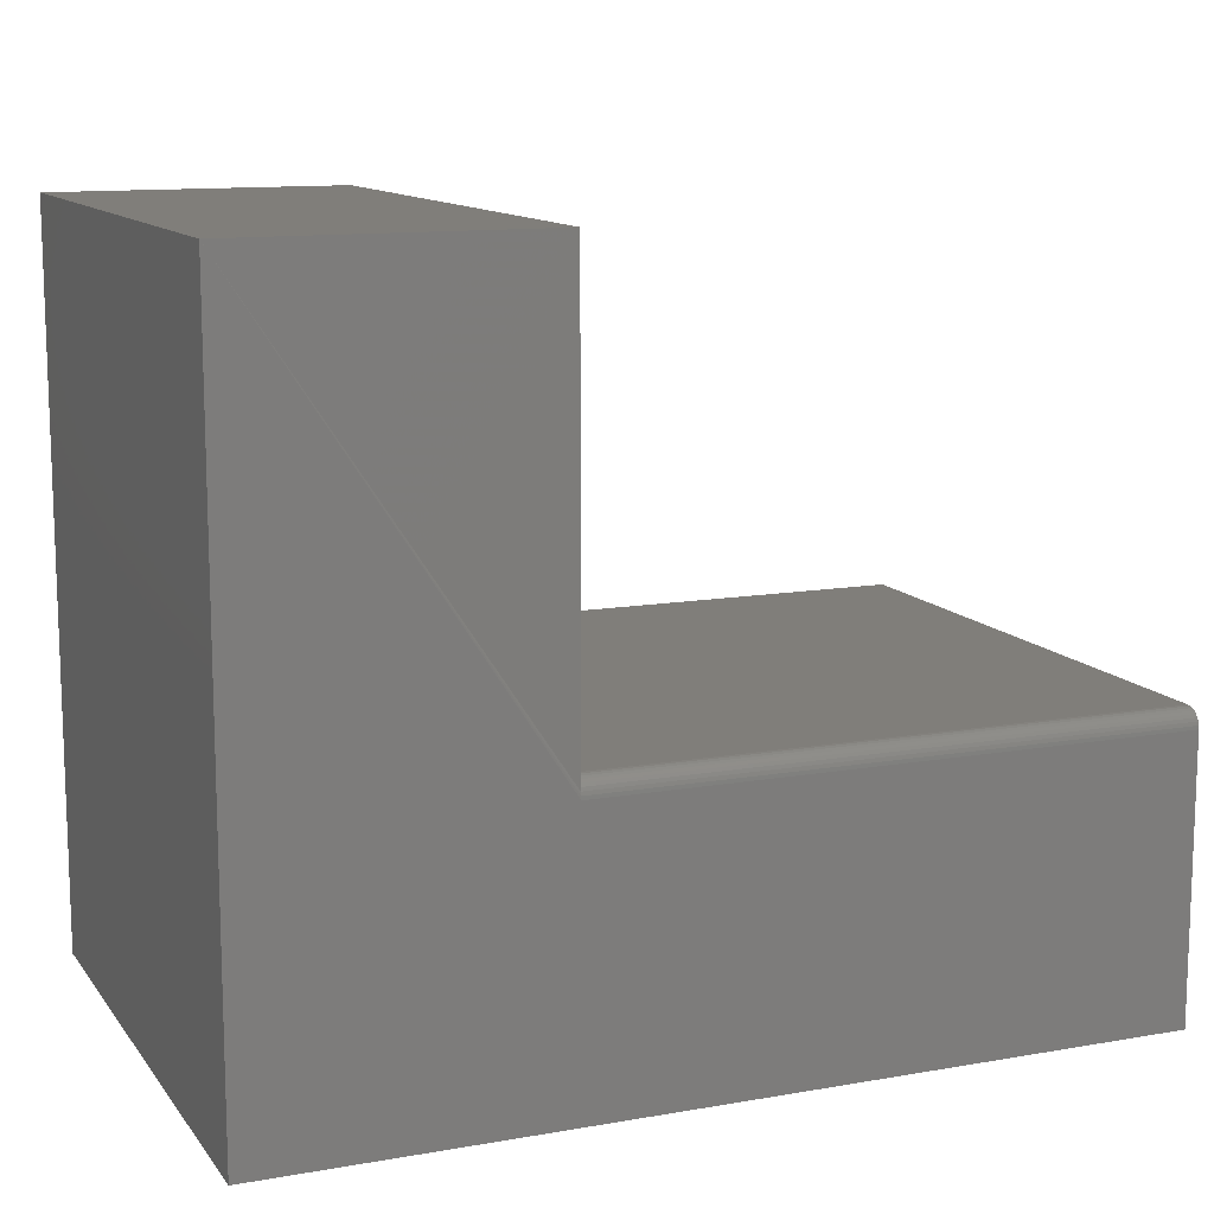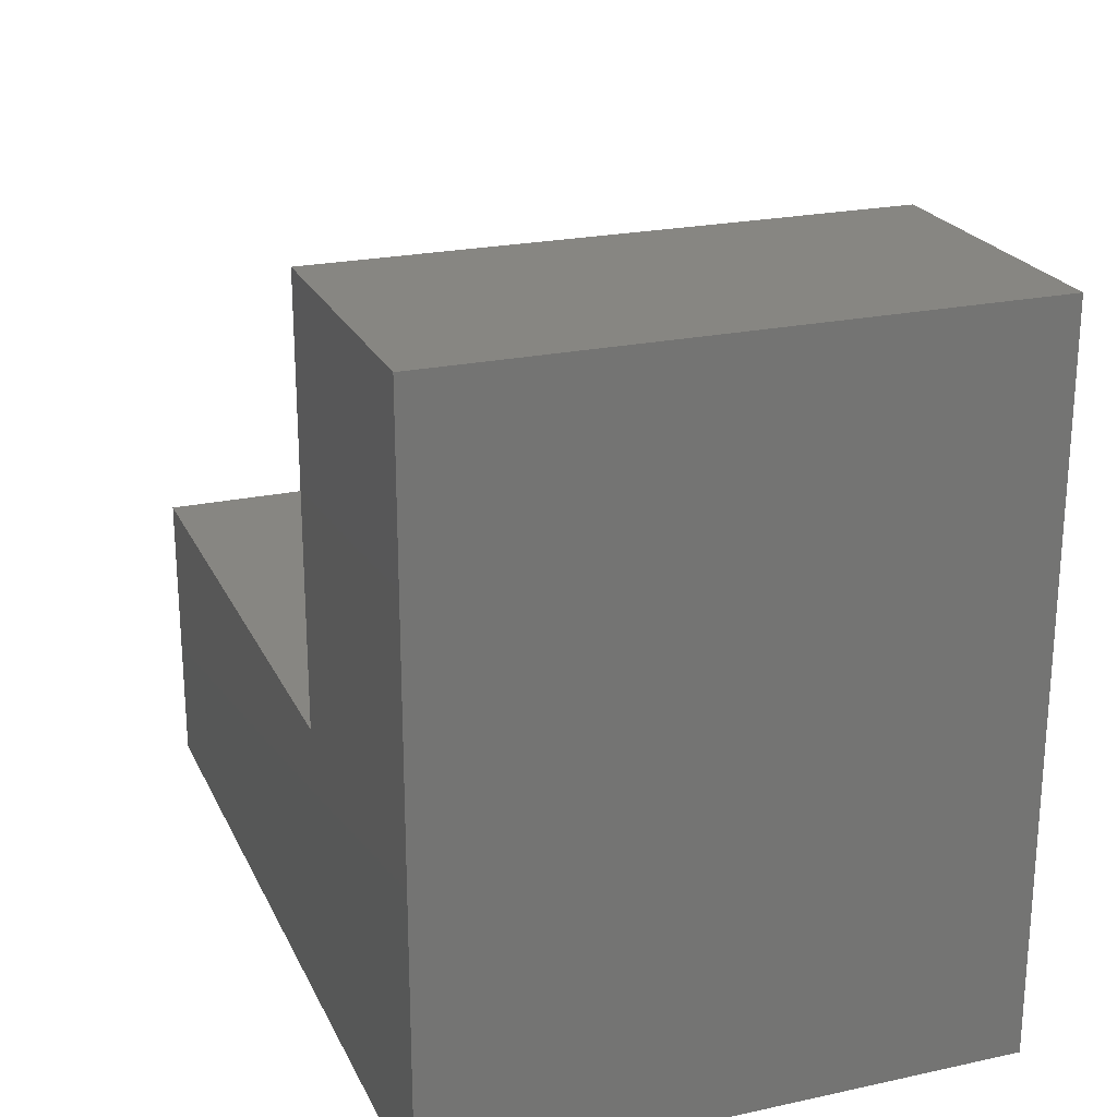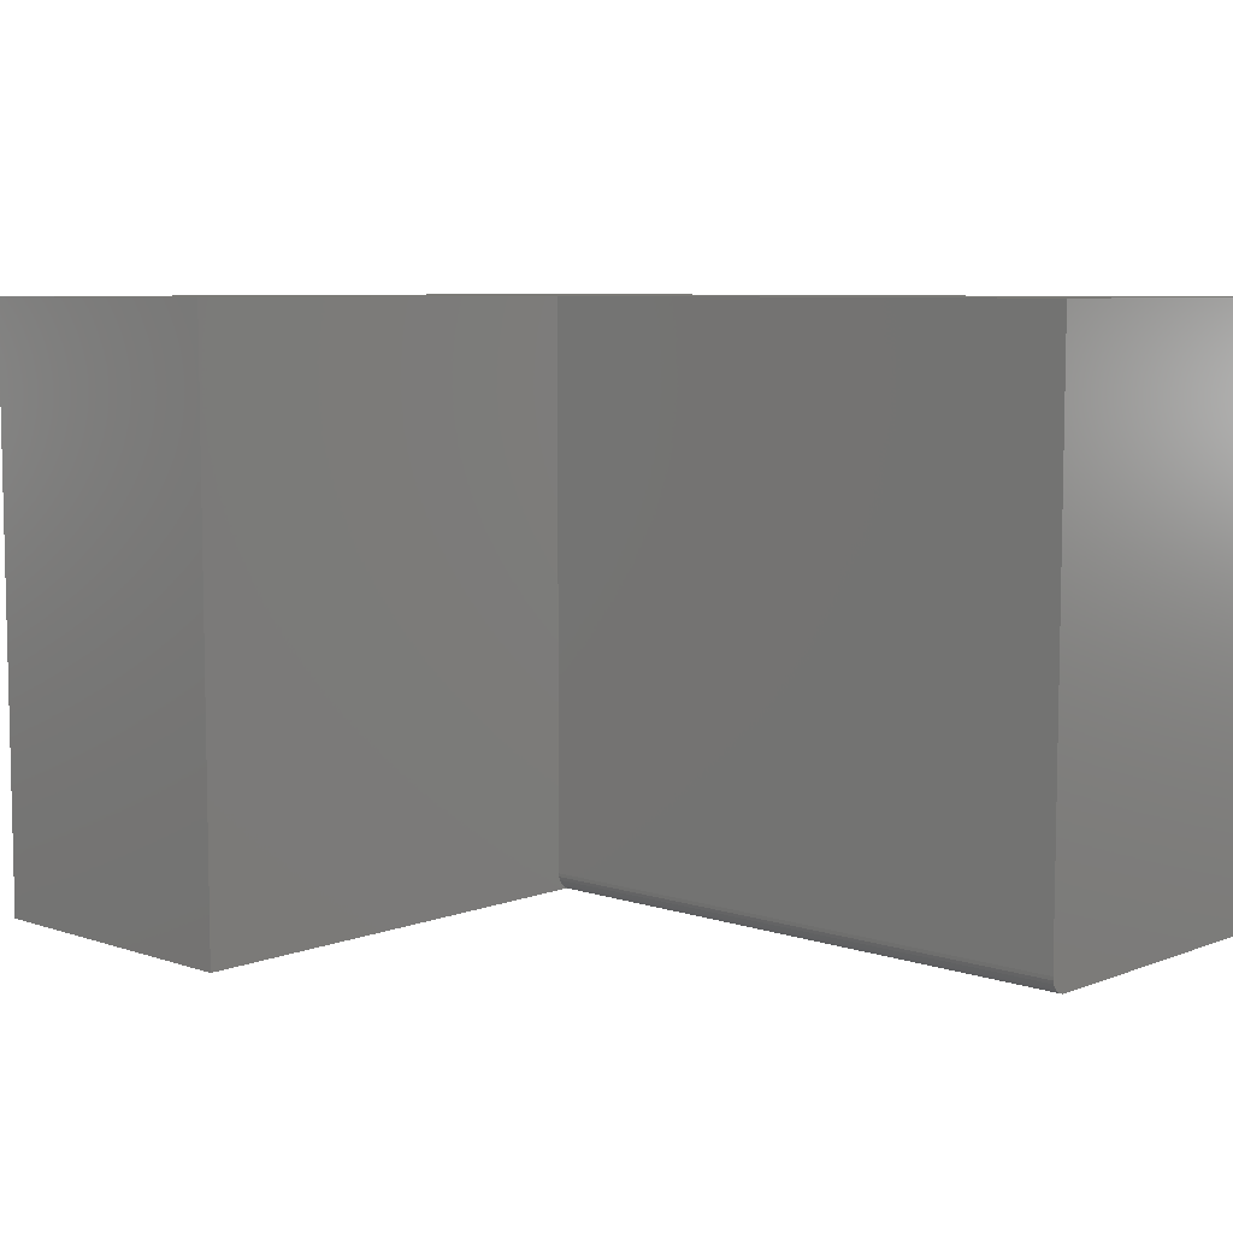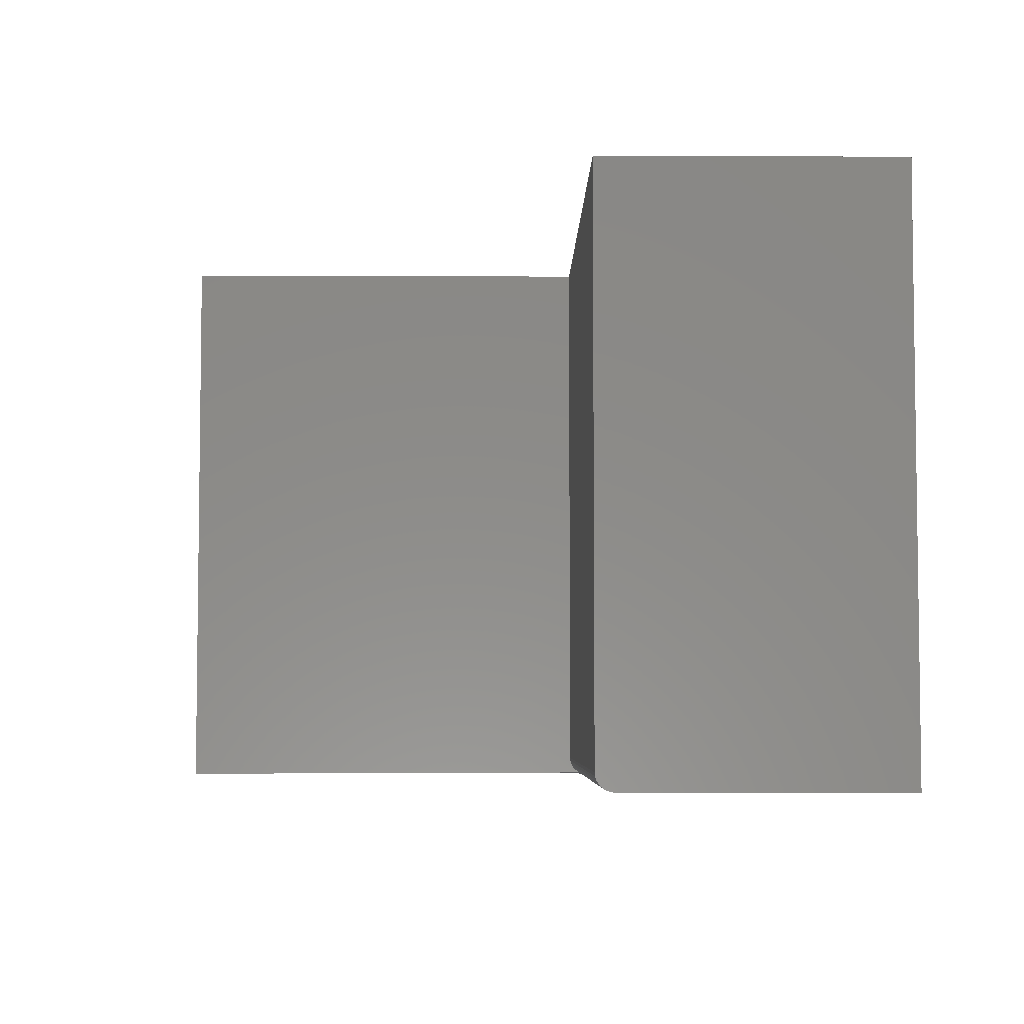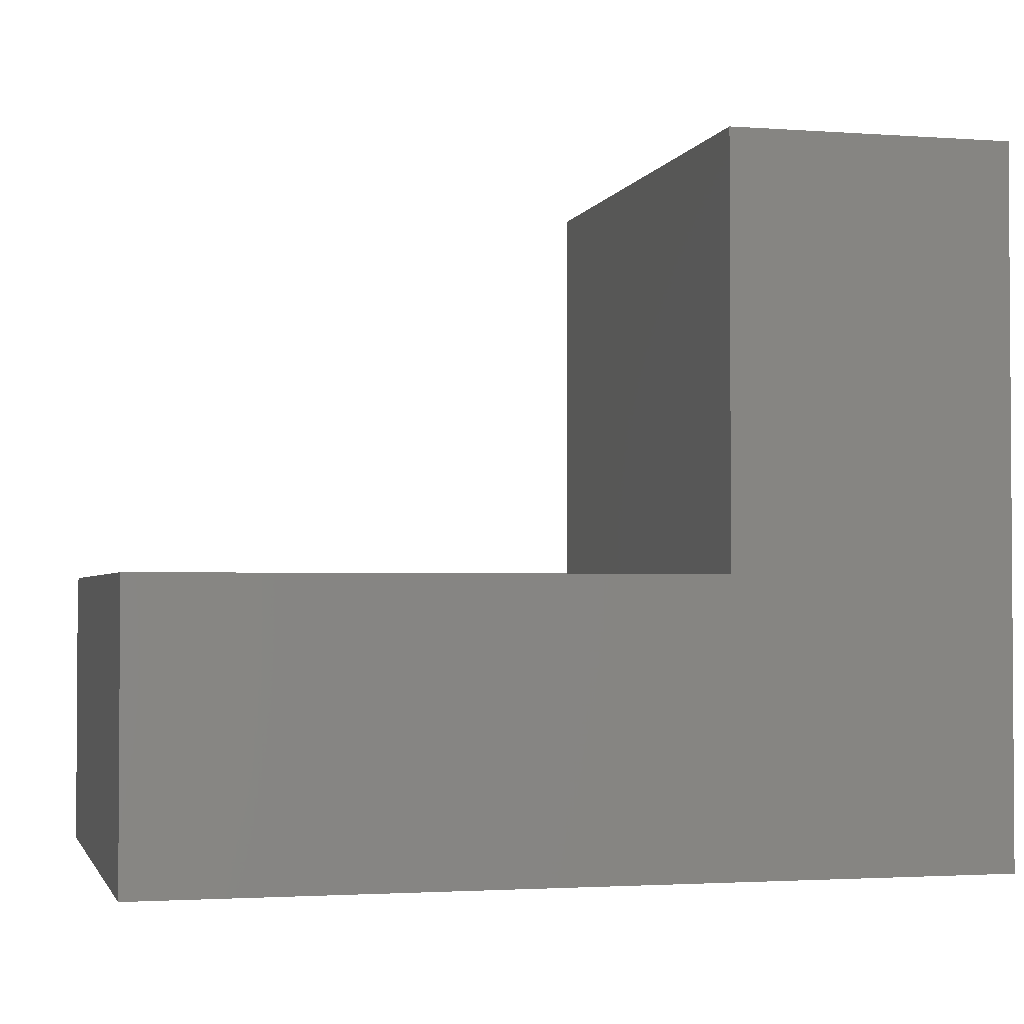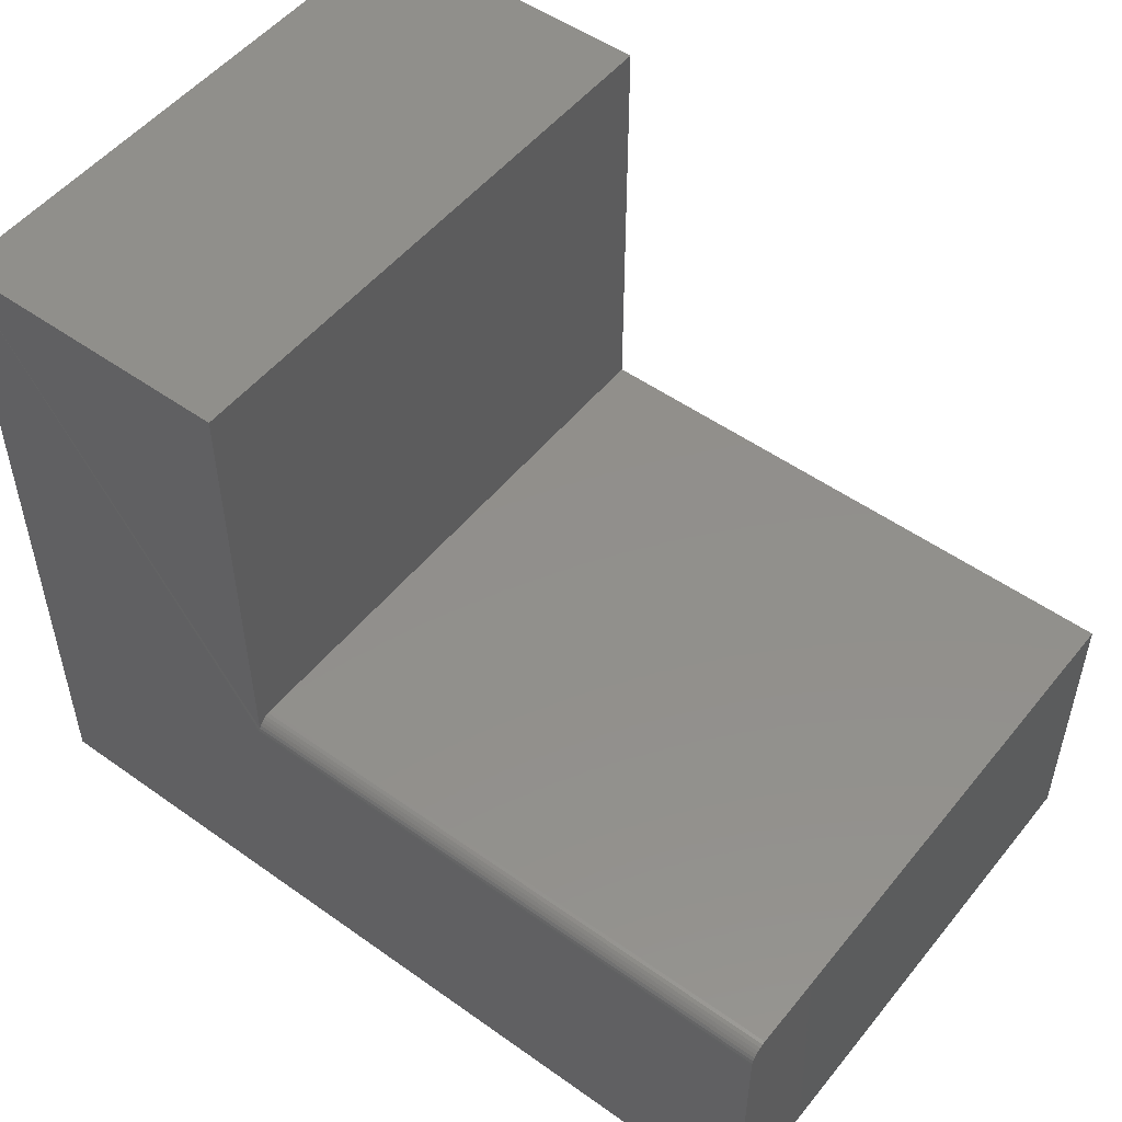
<metadata>
{"format":"stl","ext":"stl","renderer":"f3d","projection":"perspective","resolution":1024,"background":"white","views":[{"elev":12.1,"azim":-22.5,"up":"+Z"},{"elev":22.8,"azim":-110.3,"up":"+Z"},{"elev":7.1,"azim":43.2,"up":"+Y"},{"elev":-5.0,"azim":89.3,"up":"+Y"},{"elev":-2.2,"azim":165.7,"up":"+Z"},{"elev":51.5,"azim":37.7,"up":"+Z"}]}
</metadata>
<code>
# stl→obj: 28 verts, 52 faces
v 0.2526 0 0.6237
v 3.819e-17 0 0.6237
v 0.2526 -0.5 0.6237
v 3.819e-17 -0.5 0.6237
v 0 -0.5 0
v 0.2526 -0.5 0.237
v 0.2526 -0.4997 0.2401
v 0.2526 -0.4988 0.243
v 0.75 -0.5 -4.592e-17
v 0.75 -0.5 0.237
v 0.75 0 0.2526
v 0.2526 0 0.2526
v 0.75 -0.4844 0.2526
v 0.2526 -0.4844 0.2526
v 0.75 0 -4.592e-17
v 0.75 -0.4954 0.2481
v 0.75 -0.4974 0.2457
v 0.75 -0.4988 0.243
v 0.75 -0.4997 0.2401
v 0.75 -0.4874 0.2523
v 0.75 -0.4904 0.2514
v 0.75 -0.4931 0.25
v 0.2526 -0.4974 0.2457
v 0.2526 -0.4954 0.2481
v 0.2526 -0.4931 0.25
v 0.2526 -0.4904 0.2514
v 0.2526 -0.4874 0.2523
v 0 0 0
f 1 2 3
f 3 2 4
f 4 5 6
f 4 6 7
f 4 7 8
f 4 8 3
f 5 9 6
f 6 9 10
f 11 12 13
f 13 12 14
f 13 15 11
f 16 17 18
f 16 18 19
f 16 19 10
f 9 15 13
f 9 13 20
f 9 20 21
f 9 21 22
f 9 22 16
f 9 16 10
f 3 8 23
f 3 23 24
f 3 24 25
f 3 25 26
f 3 26 27
f 3 27 14
f 3 14 12
f 3 12 1
f 4 2 5
f 5 2 28
f 13 14 20
f 20 14 27
f 20 27 21
f 21 27 26
f 21 26 22
f 22 26 25
f 22 25 16
f 16 25 24
f 16 24 17
f 17 24 23
f 17 23 18
f 18 23 8
f 18 8 19
f 19 8 7
f 19 7 10
f 10 7 6
f 1 12 2
f 2 12 28
f 12 11 28
f 28 11 15
f 5 28 9
f 9 28 15

</code>
